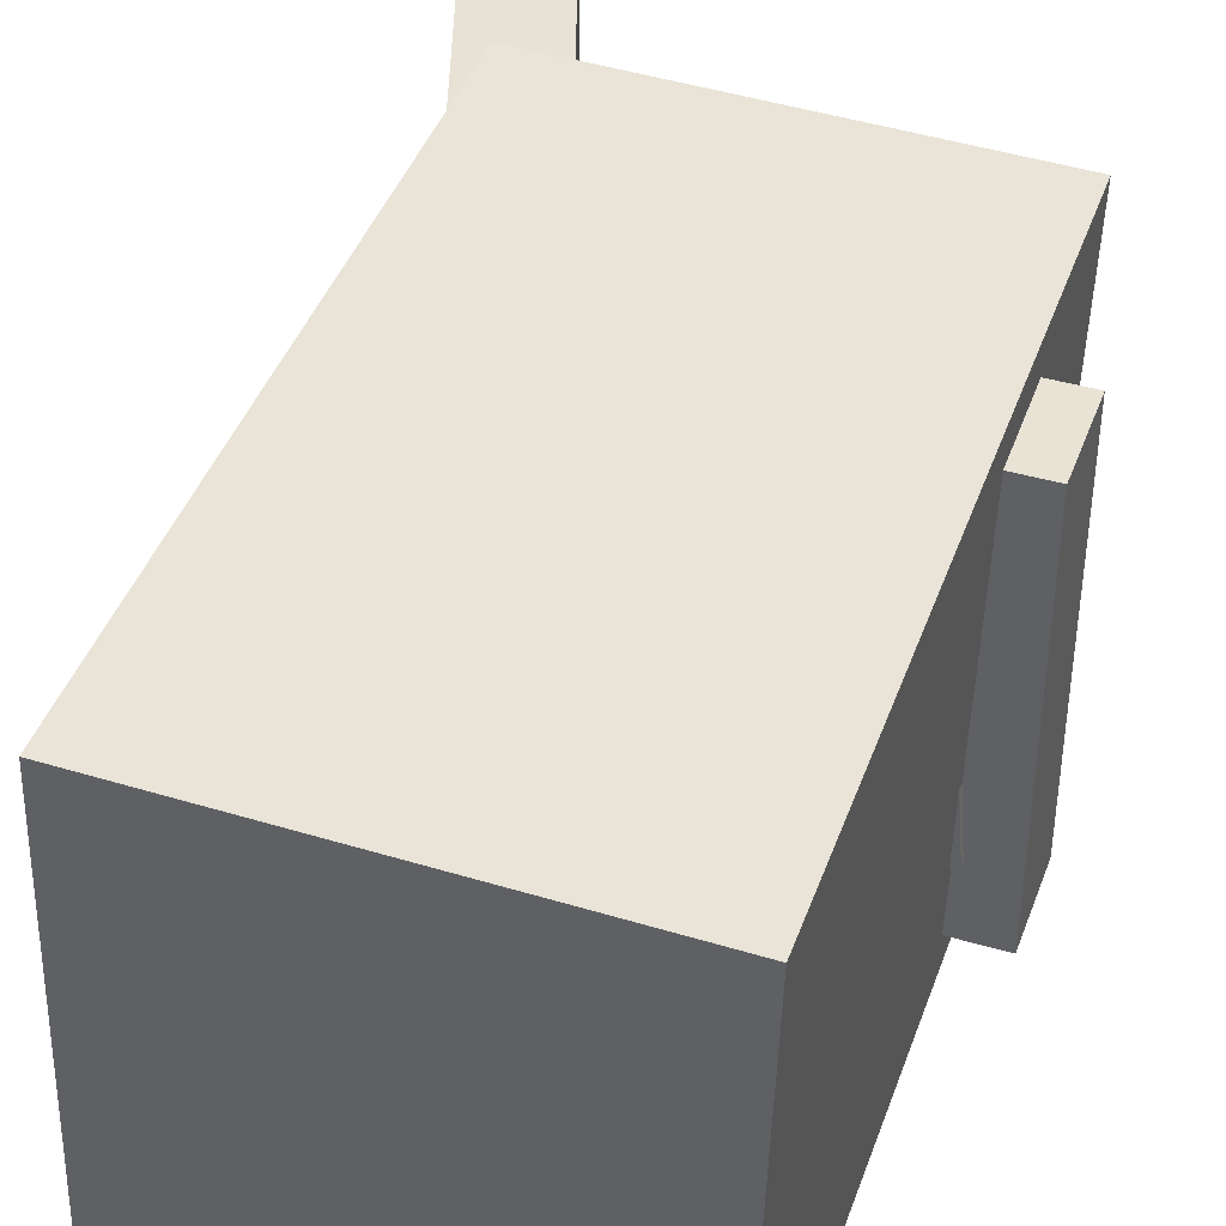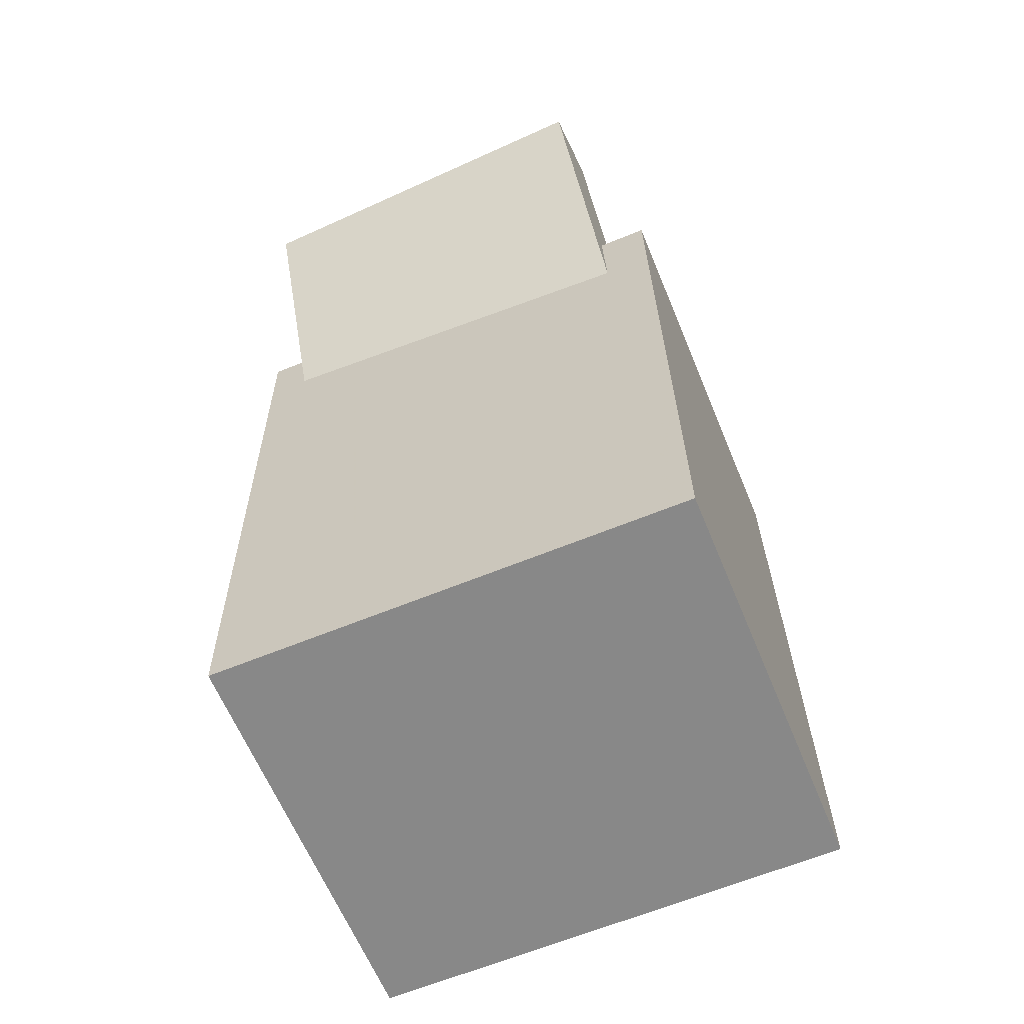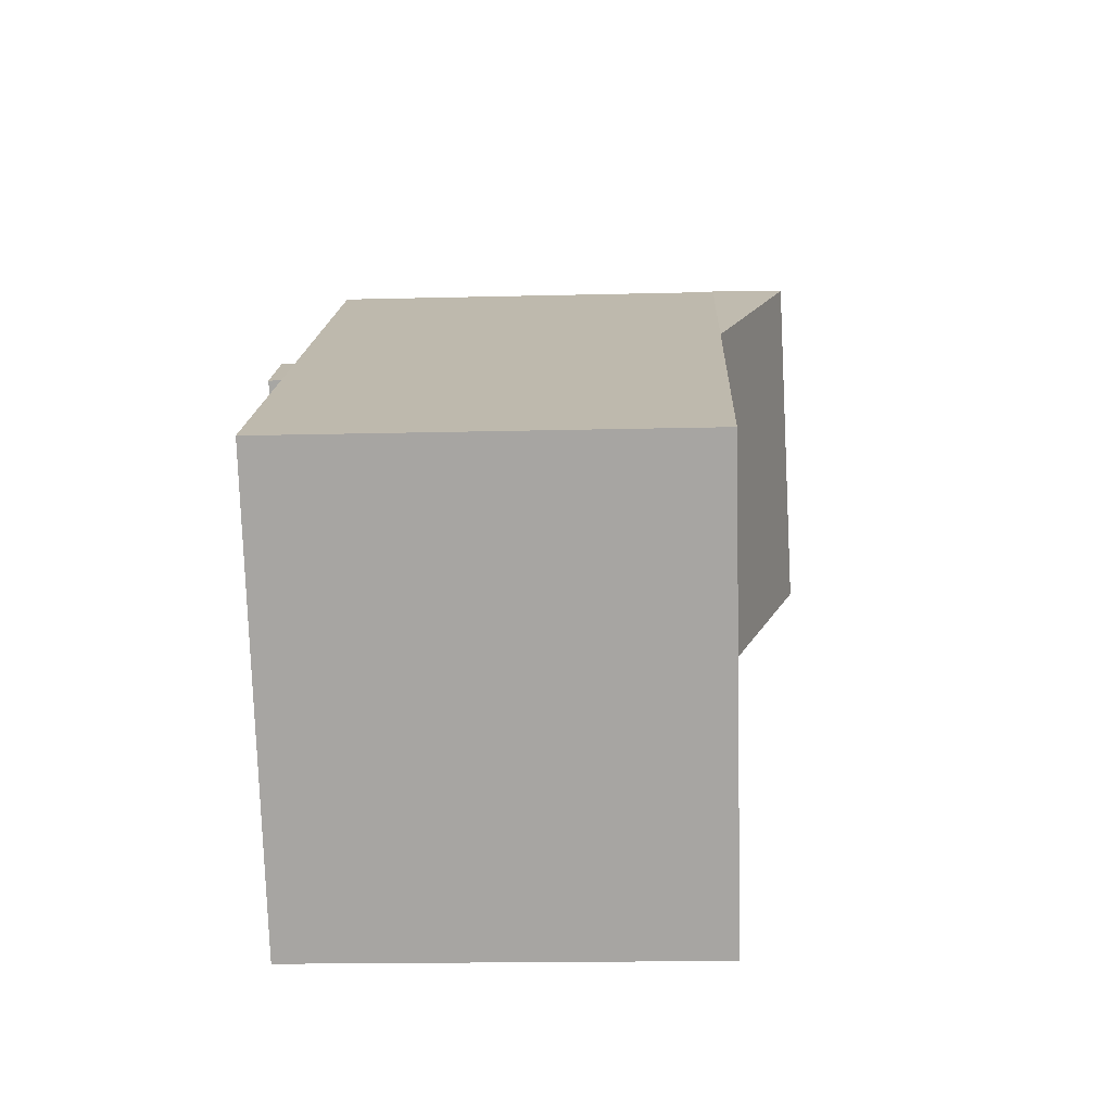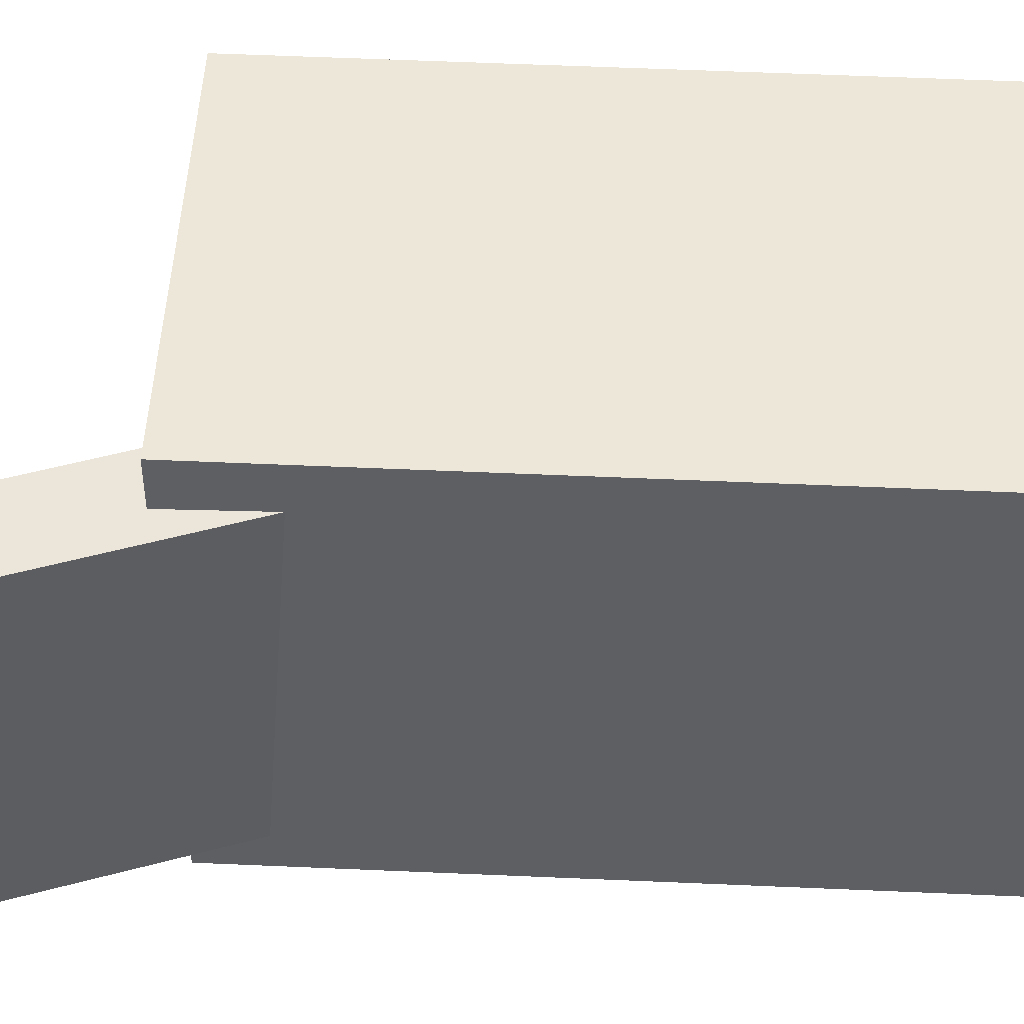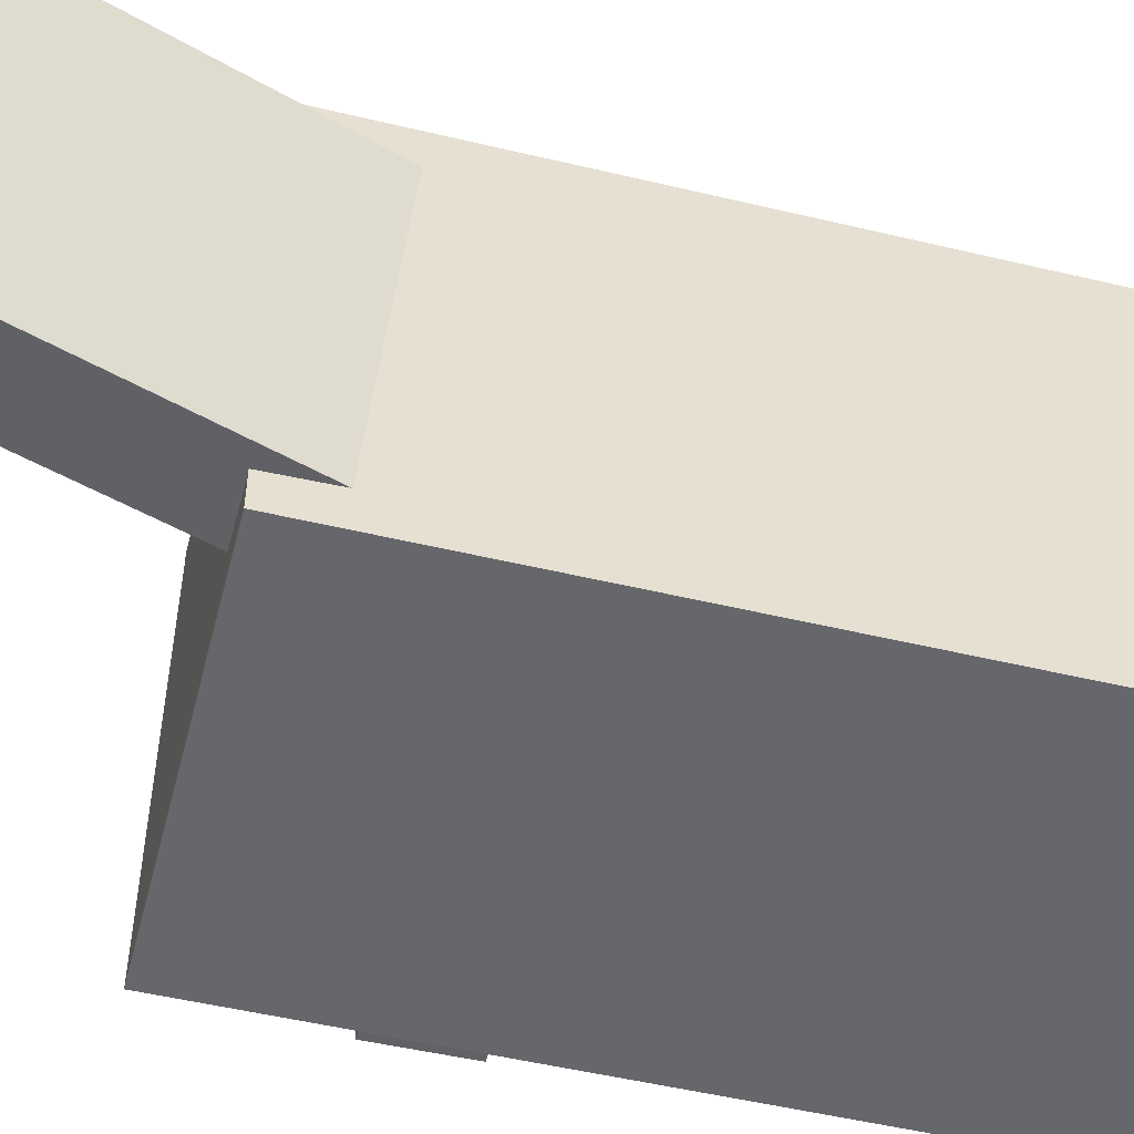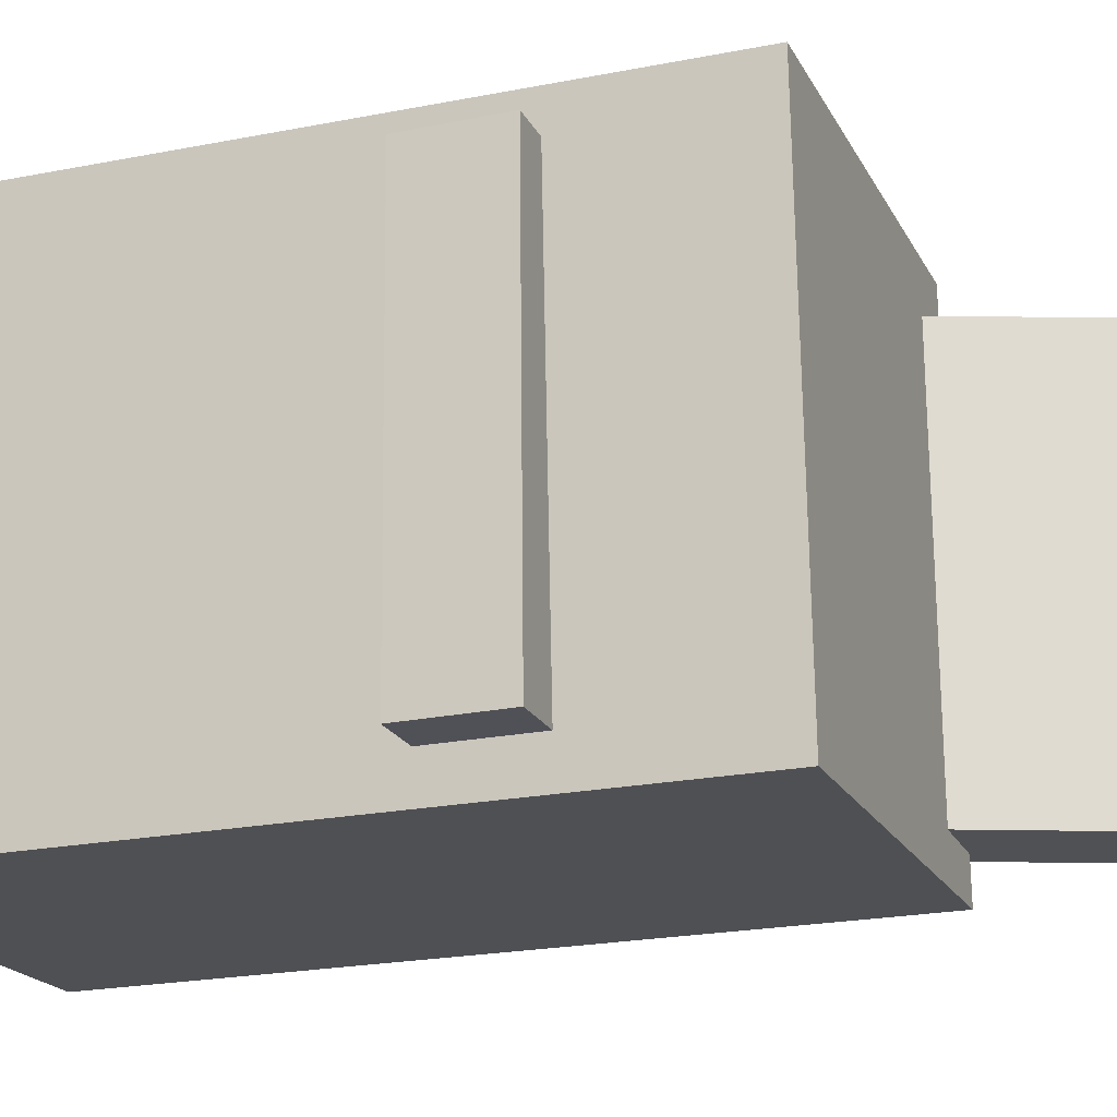
<metadata>
{"format":"obj","ext":"obj","renderer":"f3d","projection":"perspective","resolution":1024,"background":"white","views":[{"elev":41.4,"azim":21.0,"up":"+Z"},{"elev":-65.0,"azim":-65.8,"up":"+Y"},{"elev":-74.1,"azim":-176.6,"up":"+Y"},{"elev":51.1,"azim":-85.2,"up":"+Z"},{"elev":-50.3,"azim":-102.2,"up":"+Z"},{"elev":-20.5,"azim":111.7,"up":"+Z"}]}
</metadata>
<code>
v -0.2379 0.3261 0.1425
v -0.1299 0.03713 0.1476
v -0.1814 0.3472 0.1422
v -0.07337 0.05826 0.1474
v -0.2374 0.3213 -0.1355
v -0.1294 0.03236 -0.1304
v -0.1809 0.3424 -0.1358
v -0.07286 0.0535 -0.1306
f 1.0 7.0 5.0
f 1.0 3.0 7.0
f 1.0 4.0 3.0
f 1.0 2.0 4.0
f 3.0 8.0 7.0
f 3.0 4.0 8.0
f 5.0 7.0 8.0
f 5.0 8.0 6.0
f 1.0 5.0 6.0
f 1.0 6.0 2.0
f 2.0 6.0 8.0
f 2.0 8.0 4.0
v -0.02667 -0.01916 -0.002231
v 0.01039 -0.0178 0.04661
v 0.0265 -0.014 -0.04272
v 0.06356 -0.01264 0.006129
v -0.005372 -0.3031 -0.01048
v 0.03169 -0.3018 0.03837
v 0.0478 -0.298 -0.05097
v 0.08486 -0.2966 -0.002121
f 9.0 15.0 13.0
f 9.0 11.0 15.0
f 9.0 12.0 11.0
f 9.0 10.0 12.0
f 11.0 16.0 15.0
f 11.0 12.0 16.0
f 13.0 15.0 16.0
f 13.0 16.0 14.0
f 9.0 13.0 14.0
f 9.0 14.0 10.0
f 10.0 14.0 16.0
f 10.0 16.0 12.0
v -0.09175 -0.02207 0.09363
v -0.09629 0.03632 0.09477
v -0.0768 -0.01695 -0.1091
v -0.08134 0.04143 -0.1079
v 0.1278 -0.005339 0.1102
v 0.1232 0.05305 0.1114
v 0.1427 -0.0002276 -0.09245
v 0.1382 0.05816 -0.09132
f 17.0 23.0 21.0
f 17.0 19.0 23.0
f 17.0 20.0 19.0
f 17.0 18.0 20.0
f 19.0 24.0 23.0
f 19.0 20.0 24.0
f 21.0 23.0 24.0
f 21.0 24.0 22.0
f 17.0 21.0 22.0
f 17.0 22.0 18.0
f 18.0 22.0 24.0
f 18.0 24.0 20.0
v -0.1495 -0.3294 -0.1647
v -0.1697 0.1788 -0.1616
v 0.1471 -0.3176 -0.1743
v 0.1269 0.1906 -0.1713
v -0.1383 -0.3311 0.1786
v -0.1585 0.1771 0.1817
v 0.1583 -0.3192 0.169
v 0.1382 0.1889 0.1721
f 25.0 31.0 29.0
f 25.0 27.0 31.0
f 25.0 28.0 27.0
f 25.0 26.0 28.0
f 27.0 32.0 31.0
f 27.0 28.0 32.0
f 29.0 31.0 32.0
f 29.0 32.0 30.0
f 25.0 29.0 30.0
f 25.0 30.0 26.0
f 26.0 30.0 32.0
f 26.0 32.0 28.0
v -0.1447 0.08434 0.1312
v -0.1069 0.09571 0.1315
v -0.2116 0.3067 0.1291
v -0.1739 0.3181 0.1294
v -0.1422 0.08288 -0.1023
v -0.1044 0.09425 -0.102
v -0.2091 0.3053 -0.1044
v -0.1714 0.3166 -0.1041
f 33.0 39.0 37.0
f 33.0 35.0 39.0
f 33.0 36.0 35.0
f 33.0 34.0 36.0
f 35.0 40.0 39.0
f 35.0 36.0 40.0
f 37.0 39.0 40.0
f 37.0 40.0 38.0
f 33.0 37.0 38.0
f 33.0 38.0 34.0
f 34.0 38.0 40.0
f 34.0 40.0 36.0
v 0.171 0.00571 -0.1437
v 0.1722 0.003354 0.1441
v -0.1069 -0.002169 -0.1426
v -0.1056 -0.004526 0.1452
v 0.1691 0.07218 -0.1432
v 0.1704 0.06982 0.1446
v -0.1088 0.0643 -0.142
v -0.1075 0.06194 0.1458
f 41.0 47.0 45.0
f 41.0 43.0 47.0
f 41.0 44.0 43.0
f 41.0 42.0 44.0
f 43.0 48.0 47.0
f 43.0 44.0 48.0
f 45.0 47.0 48.0
f 45.0 48.0 46.0
f 41.0 45.0 46.0
f 41.0 46.0 42.0
f 42.0 46.0 48.0
f 42.0 48.0 44.0

</code>
